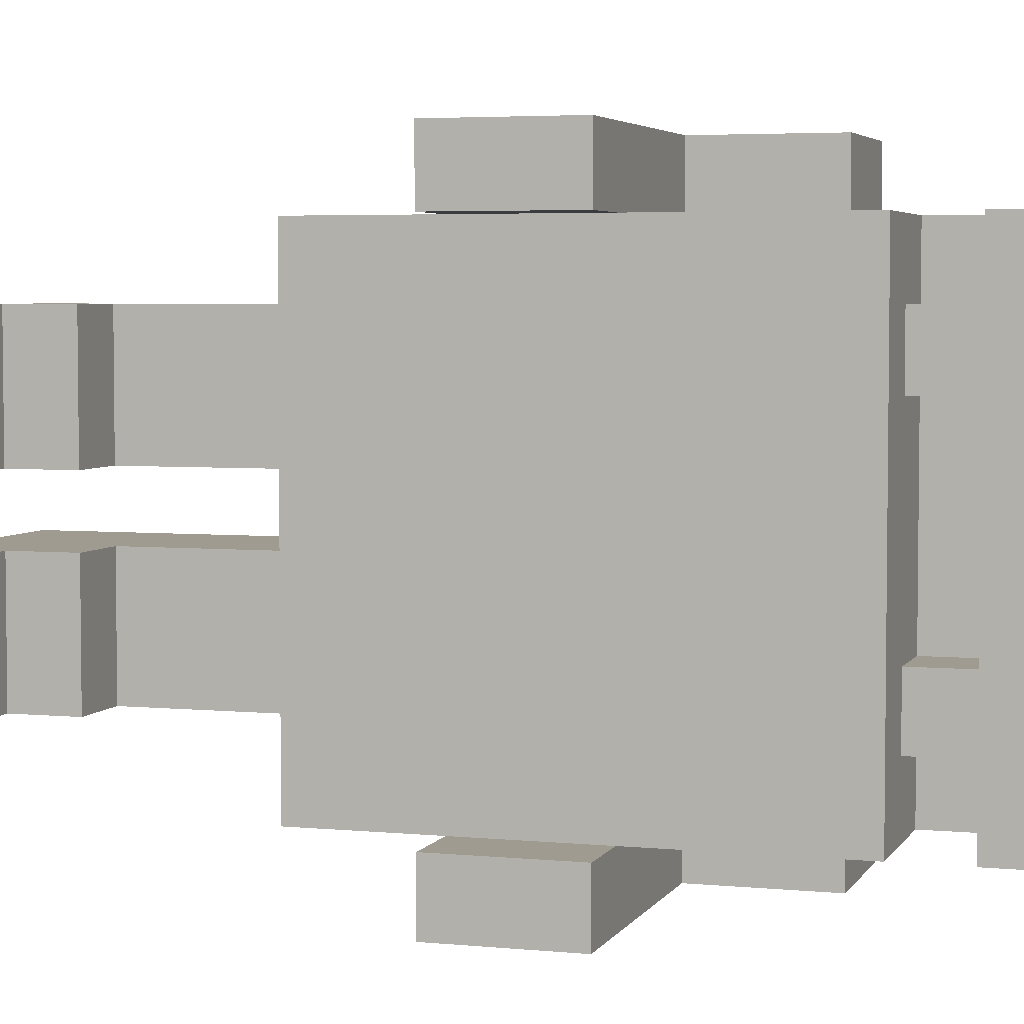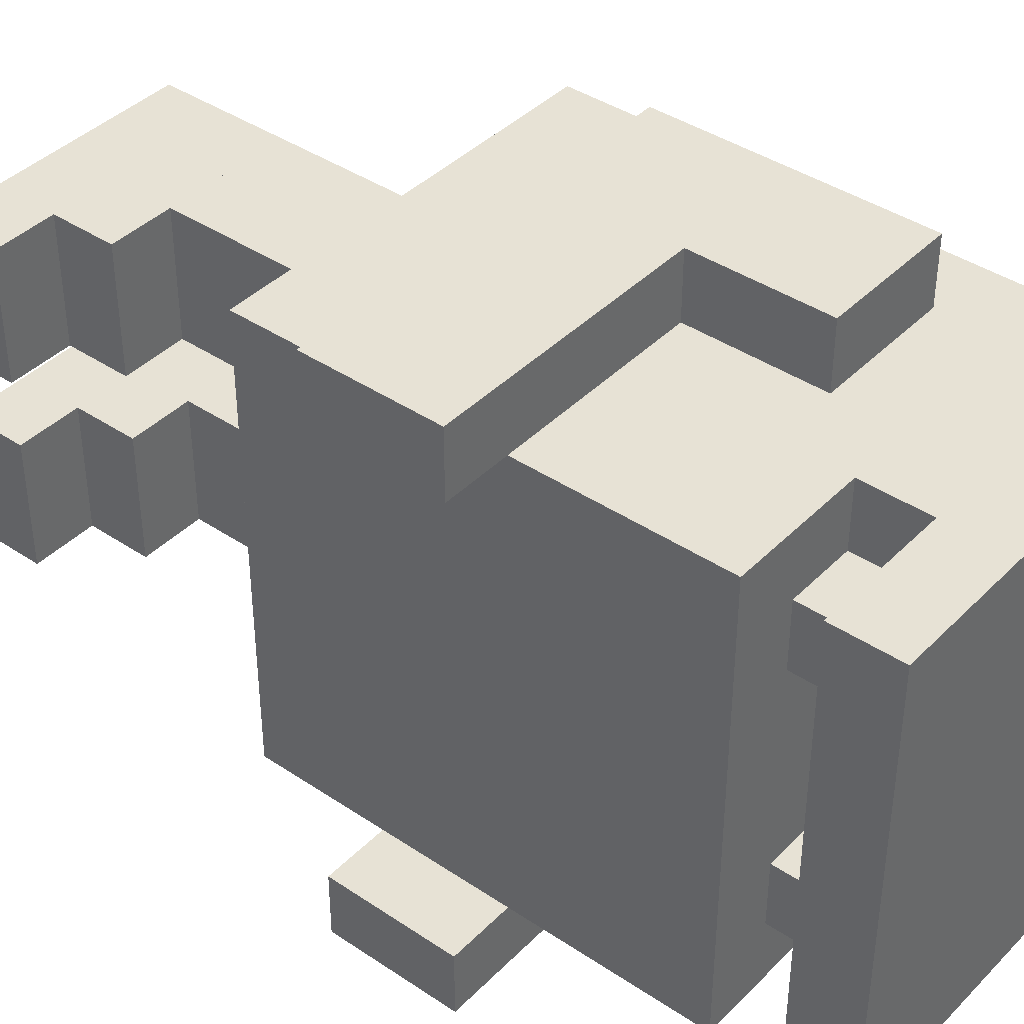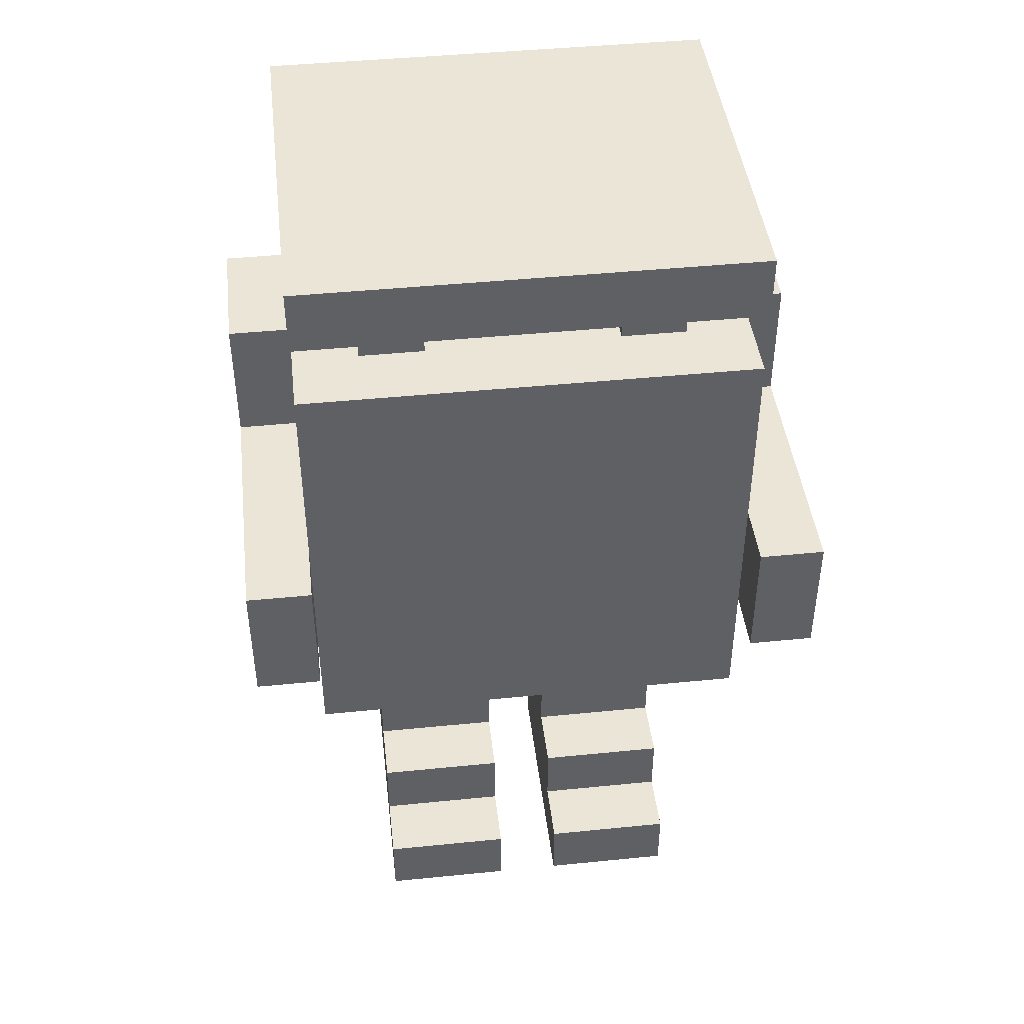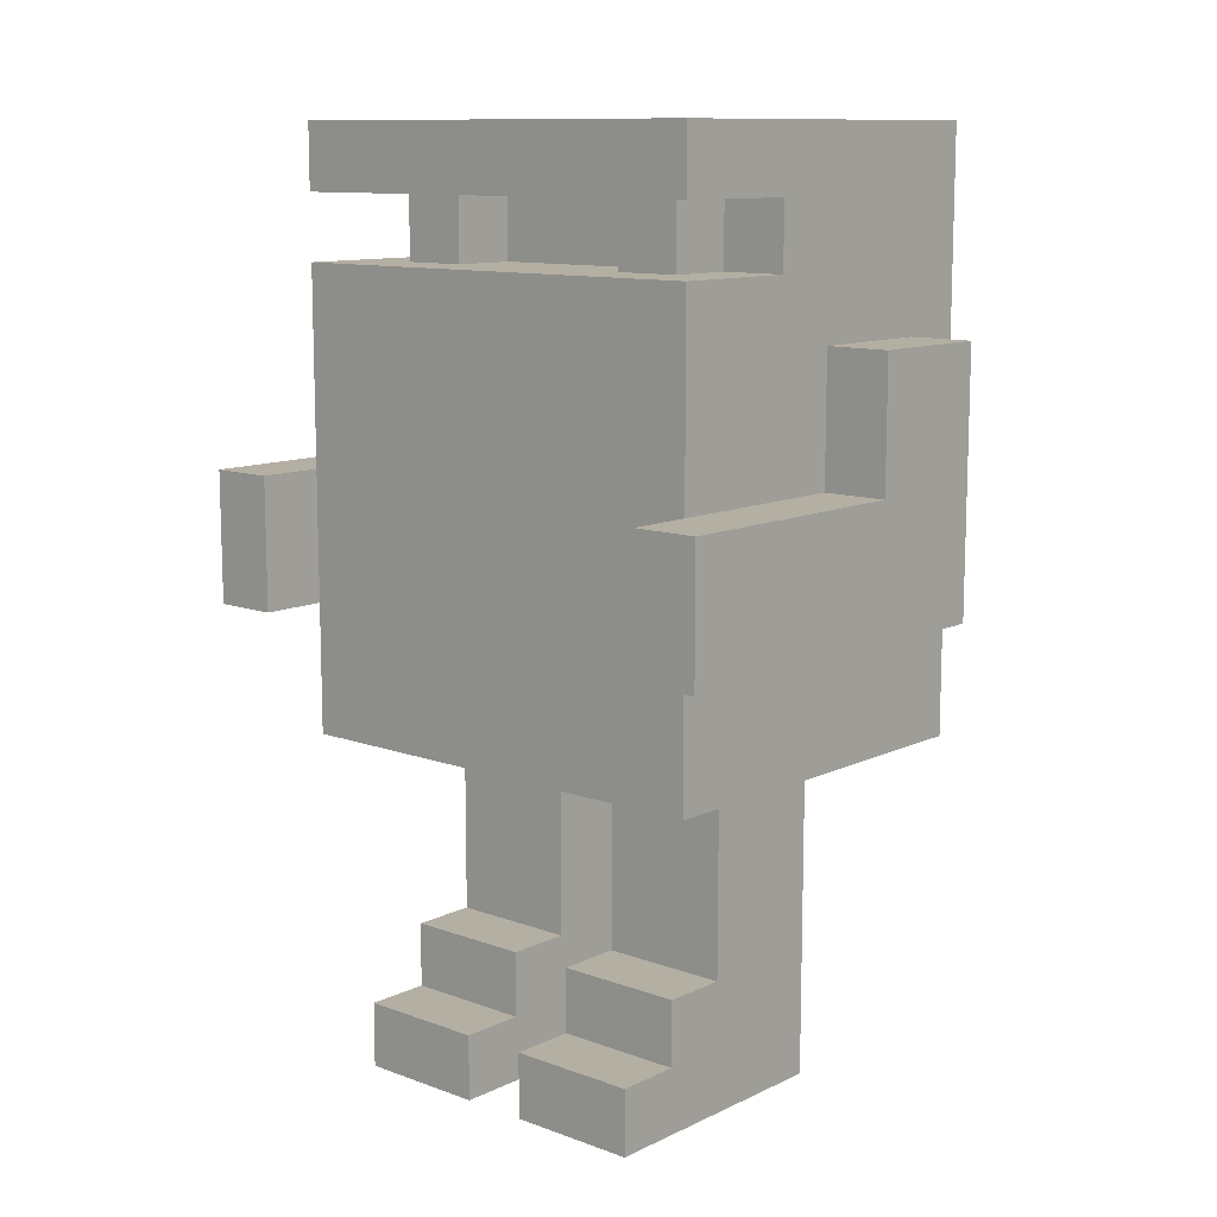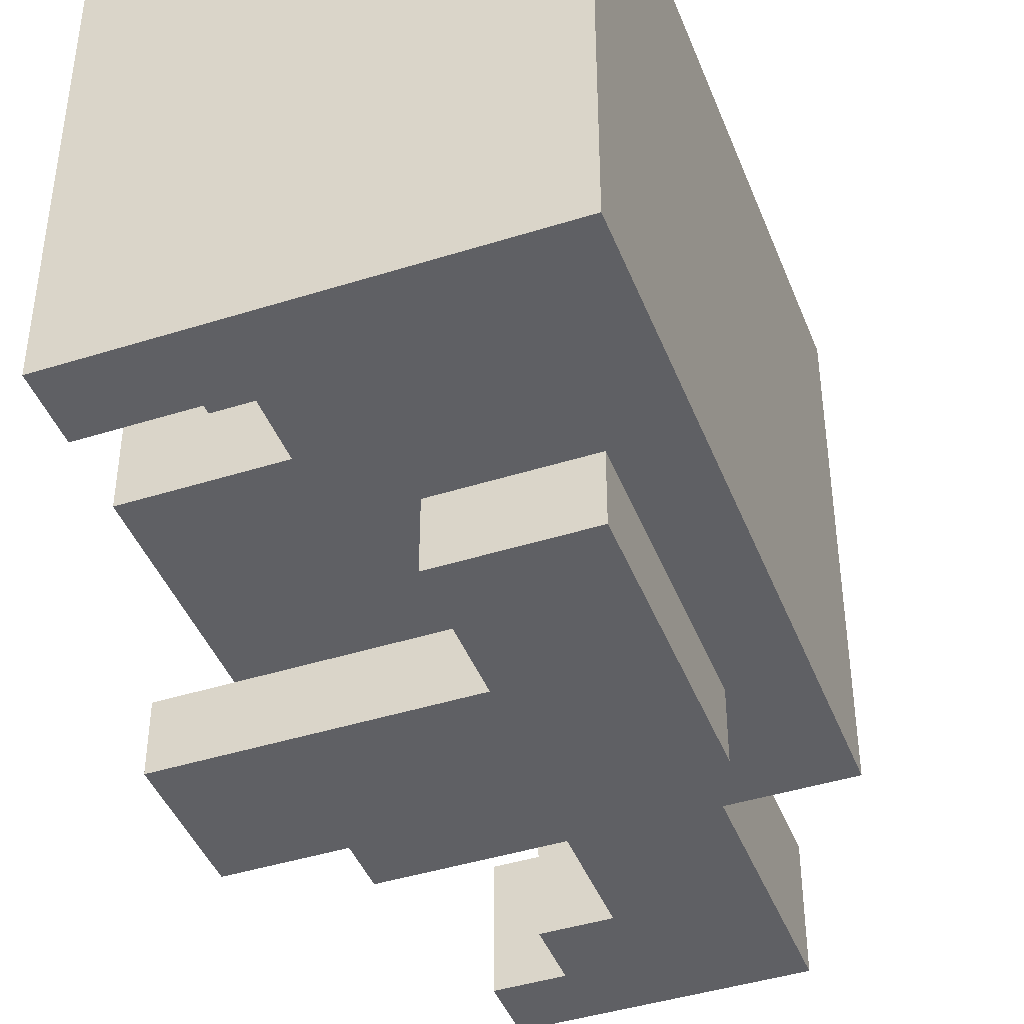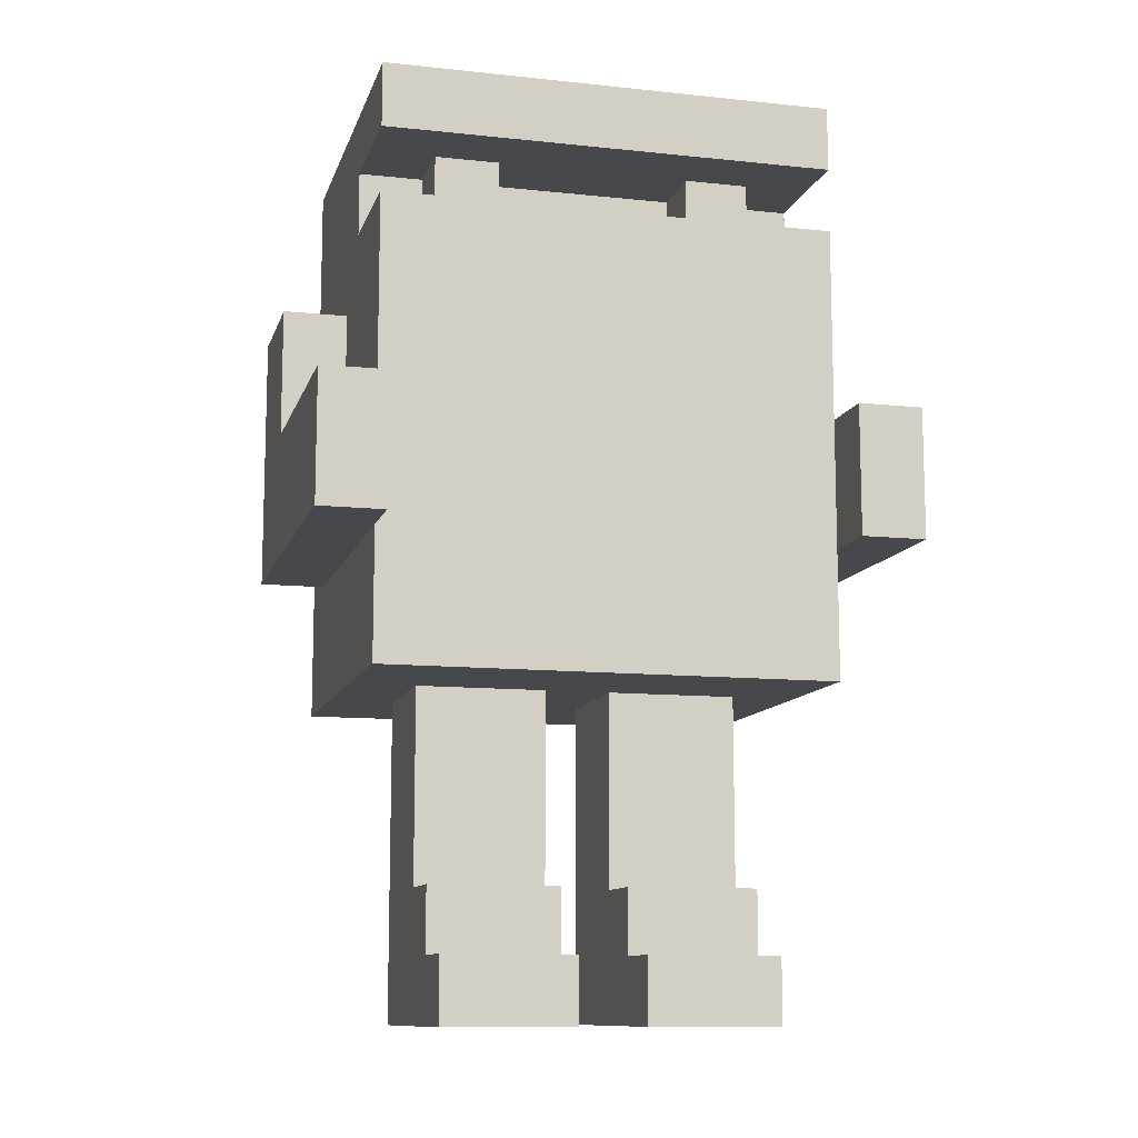
<metadata>
{"format":"obj","ext":"obj","renderer":"f3d","projection":"perspective","resolution":1024,"background":"white","views":[{"elev":4.2,"azim":107.5,"up":"+Z"},{"elev":40.4,"azim":129.5,"up":"+Z"},{"elev":44.2,"azim":83.3,"up":"+Y"},{"elev":11.2,"azim":131.4,"up":"+Y"},{"elev":-43.2,"azim":-159.5,"up":"+Z"},{"elev":-11.1,"azim":75.4,"up":"+Y"}]}
</metadata>
<code>
g Mesh
v -0.3 0.7 -0.3
v -0.3 0.7 0.4
v 0.3 0.7 0.4
v 0.3 0.7 -0.3
v -0.2 0.4 -0.4
v -0.2 0.4 -0.3
v 0 0.4 -0.3
v 0 0.4 -0.4
v -0.2 0.4 0.4
v -0.2 0.4 0.5
v 0 0.4 0.5
v 0 0.4 0.4
v 0 0.2 -0.4
v 0 0.2 -0.3
v 0.4 0.2 -0.3
v 0.4 0.2 -0.4
v 0 0.2 0.4
v 0 0.2 0.5
v 0.4 0.2 0.5
v 0.4 0.2 0.4
v 0.1 -0.5 -0.2
v 0.1 -0.5 0
v 0.2 -0.5 0
v 0.2 -0.5 -0.2
v 0.1 -0.5 0.1
v 0.1 -0.5 0.3
v 0.2 -0.5 0.3
v 0.2 -0.5 0.1
v 0.1 0.5 -0.3
v 0.1 0.5 -0.2
v 0.3 0.5 -0.2
v 0.3 0.5 -0.3
v 0.1 0.5 -0.1
v 0.1 0.5 0.2
v 0.3 0.5 0.2
v 0.3 0.5 -0.1
v 0.1 0.5 0.3
v 0.1 0.5 0.4
v 0.3 0.5 0.4
v 0.3 0.5 0.3
v 0.2 -0.6 -0.2
v 0.2 -0.6 0
v 0.3 -0.6 0
v 0.3 -0.6 -0.2
v 0.2 -0.6 0.1
v 0.2 -0.6 0.3
v 0.3 -0.6 0.3
v 0.3 -0.6 0.1
v 0.2 0.5 -0.2
v 0.2 0.5 -0.1
v 0.3 0.5 -0.1
v 0.3 0.5 -0.2
v 0.2 0.5 0.2
v 0.2 0.5 0.3
v 0.3 0.5 0.3
v 0.3 0.5 0.2
v -0.3 -0.2 -0.3
v 0.3 -0.2 -0.3
v 0.3 -0.2 -0.2
v -0.3 -0.2 -0.2
v -0.3 -0.2 -0.2
v -0.1 -0.2 -0.2
v -0.1 -0.2 0.4
v -0.3 -0.2 0.4
v -0.2 0 -0.4
v 0.4 0 -0.4
v 0.4 0 -0.3
v -0.2 0 -0.3
v -0.2 0 0.4
v 0.4 0 0.4
v 0.4 0 0.5
v -0.2 0 0.5
v -0.1 -0.7 -0.2
v 0.3 -0.7 -0.2
v 0.3 -0.7 0
v -0.1 -0.7 0
v -0.1 -0.7 0.1
v 0.3 -0.7 0.1
v 0.3 -0.7 0.3
v -0.1 -0.7 0.3
v -0.1 -0.2 0
v 0.3 -0.2 0
v 0.3 -0.2 0.1
v -0.1 -0.2 0.1
v -0.1 -0.2 0.3
v 0.3 -0.2 0.3
v 0.3 -0.2 0.4
v -0.1 -0.2 0.4
v 0.1 -0.2 -0.2
v 0.3 -0.2 -0.2
v 0.3 -0.2 0
v 0.1 -0.2 0
v 0.1 -0.2 0.1
v 0.3 -0.2 0.1
v 0.3 -0.2 0.3
v 0.1 -0.2 0.3
v 0.1 0.6 -0.3
v 0.3 0.6 -0.3
v 0.3 0.6 -0.2
v 0.1 0.6 -0.2
v 0.1 0.6 -0.1
v 0.3 0.6 -0.1
v 0.3 0.6 0.2
v 0.1 0.6 0.2
v 0.1 0.6 0.3
v 0.3 0.6 0.3
v 0.3 0.6 0.4
v 0.1 0.6 0.4
v 0.2 0.6 -0.2
v 0.3 0.6 -0.2
v 0.3 0.6 -0.1
v 0.2 0.6 -0.1
v 0.2 0.6 0.2
v 0.3 0.6 0.2
v 0.3 0.6 0.3
v 0.2 0.6 0.3
v -0.3 -0.2 -0.3
v -0.3 -0.2 0.4
v -0.3 0.7 0.4
v -0.3 0.7 -0.3
v -0.2 0 -0.4
v -0.2 0 -0.3
v -0.2 0.4 -0.3
v -0.2 0.4 -0.4
v -0.2 0 0.4
v -0.2 0 0.5
v -0.2 0.4 0.5
v -0.2 0.4 0.4
v -0.1 -0.7 -0.2
v -0.1 -0.7 0
v -0.1 -0.2 0
v -0.1 -0.2 -0.2
v -0.1 -0.7 0.1
v -0.1 -0.7 0.3
v -0.1 -0.2 0.3
v -0.1 -0.2 0.1
v 0 0.2 -0.4
v 0 0.4 -0.4
v 0 0.4 -0.3
v 0 0.2 -0.3
v 0 0.2 0.4
v 0 0.4 0.4
v 0 0.4 0.5
v 0 0.2 0.5
v 0.1 -0.5 -0.2
v 0.1 -0.2 -0.2
v 0.1 -0.2 0
v 0.1 -0.5 0
v 0.1 -0.5 0.1
v 0.1 -0.2 0.1
v 0.1 -0.2 0.3
v 0.1 -0.5 0.3
v 0.1 0.5 -0.3
v 0.1 0.6 -0.3
v 0.1 0.6 -0.2
v 0.1 0.5 -0.2
v 0.1 0.5 -0.1
v 0.1 0.6 -0.1
v 0.1 0.6 0.2
v 0.1 0.5 0.2
v 0.1 0.5 0.3
v 0.1 0.6 0.3
v 0.1 0.6 0.4
v 0.1 0.5 0.4
v 0.2 -0.6 -0.2
v 0.2 -0.5 -0.2
v 0.2 -0.5 0
v 0.2 -0.6 0
v 0.2 -0.6 0.1
v 0.2 -0.5 0.1
v 0.2 -0.5 0.3
v 0.2 -0.6 0.3
v 0.2 0.5 -0.2
v 0.2 0.6 -0.2
v 0.2 0.6 -0.1
v 0.2 0.5 -0.1
v 0.2 0.5 0.2
v 0.2 0.6 0.2
v 0.2 0.6 0.3
v 0.2 0.5 0.3
v 0.3 -0.7 -0.2
v 0.3 -0.6 -0.2
v 0.3 -0.6 0
v 0.3 -0.7 0
v 0.3 -0.7 0.1
v 0.3 -0.6 0.1
v 0.3 -0.6 0.3
v 0.3 -0.7 0.3
v 0.3 -0.2 -0.3
v 0.3 0.5 -0.3
v 0.3 0.5 0.4
v 0.3 -0.2 0.4
v 0.3 0.6 -0.3
v 0.3 0.7 -0.3
v 0.3 0.7 0.4
v 0.3 0.6 0.4
v 0.4 0 -0.4
v 0.4 0.2 -0.4
v 0.4 0.2 -0.3
v 0.4 0 -0.3
v 0.4 0 0.4
v 0.4 0.2 0.4
v 0.4 0.2 0.5
v 0.4 0 0.5
v -0.3 -0.2 0.4
v 0.3 -0.2 0.4
v 0.3 0 0.4
v -0.3 0 0.4
v -0.3 0 0.4
v -0.2 0 0.4
v -0.2 0.7 0.4
v -0.3 0.7 0.4
v -0.2 0 0.5
v 0.4 0 0.5
v 0.4 0.2 0.5
v -0.2 0.2 0.5
v -0.2 0.2 0.5
v 0 0.2 0.5
v 0 0.4 0.5
v -0.2 0.4 0.5
v -0.2 0.4 0.4
v 0.3 0.4 0.4
v 0.3 0.5 0.4
v -0.2 0.5 0.4
v -0.2 0.5 0.4
v 0.1 0.5 0.4
v 0.1 0.7 0.4
v -0.2 0.7 0.4
v -0.1 -0.7 0
v 0.3 -0.7 0
v 0.3 -0.6 0
v -0.1 -0.6 0
v -0.1 -0.7 0.3
v 0.3 -0.7 0.3
v 0.3 -0.6 0.3
v -0.1 -0.6 0.3
v -0.1 -0.6 0
v 0.2 -0.6 0
v 0.2 -0.5 0
v -0.1 -0.5 0
v -0.1 -0.6 0.3
v 0.2 -0.6 0.3
v 0.2 -0.5 0.3
v -0.1 -0.5 0.3
v -0.1 -0.5 0
v 0.1 -0.5 0
v 0.1 -0.2 0
v -0.1 -0.2 0
v -0.1 -0.5 0.3
v 0.1 -0.5 0.3
v 0.1 -0.2 0.3
v -0.1 -0.2 0.3
v 0 0.2 0.4
v 0.3 0.2 0.4
v 0.3 0.4 0.4
v 0 0.4 0.4
v 0.1 0.5 -0.1
v 0.2 0.5 -0.1
v 0.2 0.6 -0.1
v 0.1 0.6 -0.1
v 0.1 0.5 0.3
v 0.2 0.5 0.3
v 0.2 0.6 0.3
v 0.1 0.6 0.3
v 0.1 0.6 0.4
v 0.3 0.6 0.4
v 0.3 0.7 0.4
v 0.1 0.7 0.4
v 0.3 0 -0.3
v 0.4 0 -0.3
v 0.4 0.2 -0.3
v 0.3 0.2 -0.3
v -0.3 -0.2 -0.3
v -0.3 0 -0.3
v 0.3 0 -0.3
v 0.3 -0.2 -0.3
v -0.3 0 -0.3
v -0.3 0.7 -0.3
v -0.2 0.7 -0.3
v -0.2 0 -0.3
v -0.2 0 -0.4
v -0.2 0.2 -0.4
v 0.4 0.2 -0.4
v 0.4 0 -0.4
v -0.2 0.2 -0.4
v -0.2 0.4 -0.4
v 0 0.4 -0.4
v 0 0.2 -0.4
v -0.2 0.4 -0.3
v -0.2 0.5 -0.3
v 0.3 0.5 -0.3
v 0.3 0.4 -0.3
v -0.2 0.5 -0.3
v -0.2 0.7 -0.3
v 0.1 0.7 -0.3
v 0.1 0.5 -0.3
v -0.1 -0.7 -0.2
v -0.1 -0.6 -0.2
v 0.3 -0.6 -0.2
v 0.3 -0.7 -0.2
v -0.1 -0.7 0.1
v -0.1 -0.6 0.1
v 0.3 -0.6 0.1
v 0.3 -0.7 0.1
v -0.1 -0.6 -0.2
v -0.1 -0.5 -0.2
v 0.2 -0.5 -0.2
v 0.2 -0.6 -0.2
v -0.1 -0.6 0.1
v -0.1 -0.5 0.1
v 0.2 -0.5 0.1
v 0.2 -0.6 0.1
v -0.1 -0.5 -0.2
v -0.1 -0.2 -0.2
v 0.1 -0.2 -0.2
v 0.1 -0.5 -0.2
v -0.1 -0.5 0.1
v -0.1 -0.2 0.1
v 0.1 -0.2 0.1
v 0.1 -0.5 0.1
v 0 0.2 -0.3
v 0 0.4 -0.3
v 0.3 0.4 -0.3
v 0.3 0.2 -0.3
v 0.1 0.5 -0.2
v 0.1 0.6 -0.2
v 0.2 0.6 -0.2
v 0.2 0.5 -0.2
v 0.1 0.5 0.2
v 0.1 0.6 0.2
v 0.2 0.6 0.2
v 0.2 0.5 0.2
v 0.1 0.6 -0.3
v 0.1 0.7 -0.3
v 0.3 0.7 -0.3
v 0.3 0.6 -0.3
v 0.3 0 0.4
v 0.3 0.2 0.4
v 0.4 0.2 0.4
v 0.4 0 0.4
f 1 2 3
f 1 3 4
f 5 6 7
f 5 7 8
f 9 10 11
f 9 11 12
f 13 14 15
f 13 15 16
f 17 18 19
f 17 19 20
f 21 22 23
f 21 23 24
f 25 26 27
f 25 27 28
f 29 30 31
f 29 31 32
f 33 34 35
f 33 35 36
f 37 38 39
f 37 39 40
f 41 42 43
f 41 43 44
f 45 46 47
f 45 47 48
f 49 50 51
f 49 51 52
f 53 54 55
f 53 55 56
f 57 58 59
f 57 59 60
f 61 62 63
f 61 63 64
f 65 66 67
f 65 67 68
f 69 70 71
f 69 71 72
f 73 74 75
f 73 75 76
f 77 78 79
f 77 79 80
f 81 82 83
f 81 83 84
f 85 86 87
f 85 87 88
f 89 90 91
f 89 91 92
f 93 94 95
f 93 95 96
f 97 98 99
f 97 99 100
f 101 102 103
f 101 103 104
f 105 106 107
f 105 107 108
f 109 110 111
f 109 111 112
f 113 114 115
f 113 115 116
f 117 118 119
f 117 119 120
f 121 122 123
f 121 123 124
f 125 126 127
f 125 127 128
f 129 130 131
f 129 131 132
f 133 134 135
f 133 135 136
f 137 138 139
f 137 139 140
f 141 142 143
f 141 143 144
f 145 146 147
f 145 147 148
f 149 150 151
f 149 151 152
f 153 154 155
f 153 155 156
f 157 158 159
f 157 159 160
f 161 162 163
f 161 163 164
f 165 166 167
f 165 167 168
f 169 170 171
f 169 171 172
f 173 174 175
f 173 175 176
f 177 178 179
f 177 179 180
f 181 182 183
f 181 183 184
f 185 186 187
f 185 187 188
f 189 190 191
f 189 191 192
f 193 194 195
f 193 195 196
f 197 198 199
f 197 199 200
f 201 202 203
f 201 203 204
f 205 206 207
f 205 207 208
f 209 210 211
f 209 211 212
f 213 214 215
f 213 215 216
f 217 218 219
f 217 219 220
f 221 222 223
f 221 223 224
f 225 226 227
f 225 227 228
f 229 230 231
f 229 231 232
f 233 234 235
f 233 235 236
f 237 238 239
f 237 239 240
f 241 242 243
f 241 243 244
f 245 246 247
f 245 247 248
f 249 250 251
f 249 251 252
f 253 254 255
f 253 255 256
f 257 258 259
f 257 259 260
f 261 262 263
f 261 263 264
f 265 266 267
f 265 267 268
f 269 270 271
f 269 271 272
f 273 274 275
f 273 275 276
f 277 278 279
f 277 279 280
f 281 282 283
f 281 283 284
f 285 286 287
f 285 287 288
f 289 290 291
f 289 291 292
f 293 294 295
f 293 295 296
f 297 298 299
f 297 299 300
f 301 302 303
f 301 303 304
f 305 306 307
f 305 307 308
f 309 310 311
f 309 311 312
f 313 314 315
f 313 315 316
f 317 318 319
f 317 319 320
f 321 322 323
f 321 323 324
f 325 326 327
f 325 327 328
f 329 330 331
f 329 331 332
f 333 334 335
f 333 335 336
f 337 338 339
f 337 339 340

</code>
